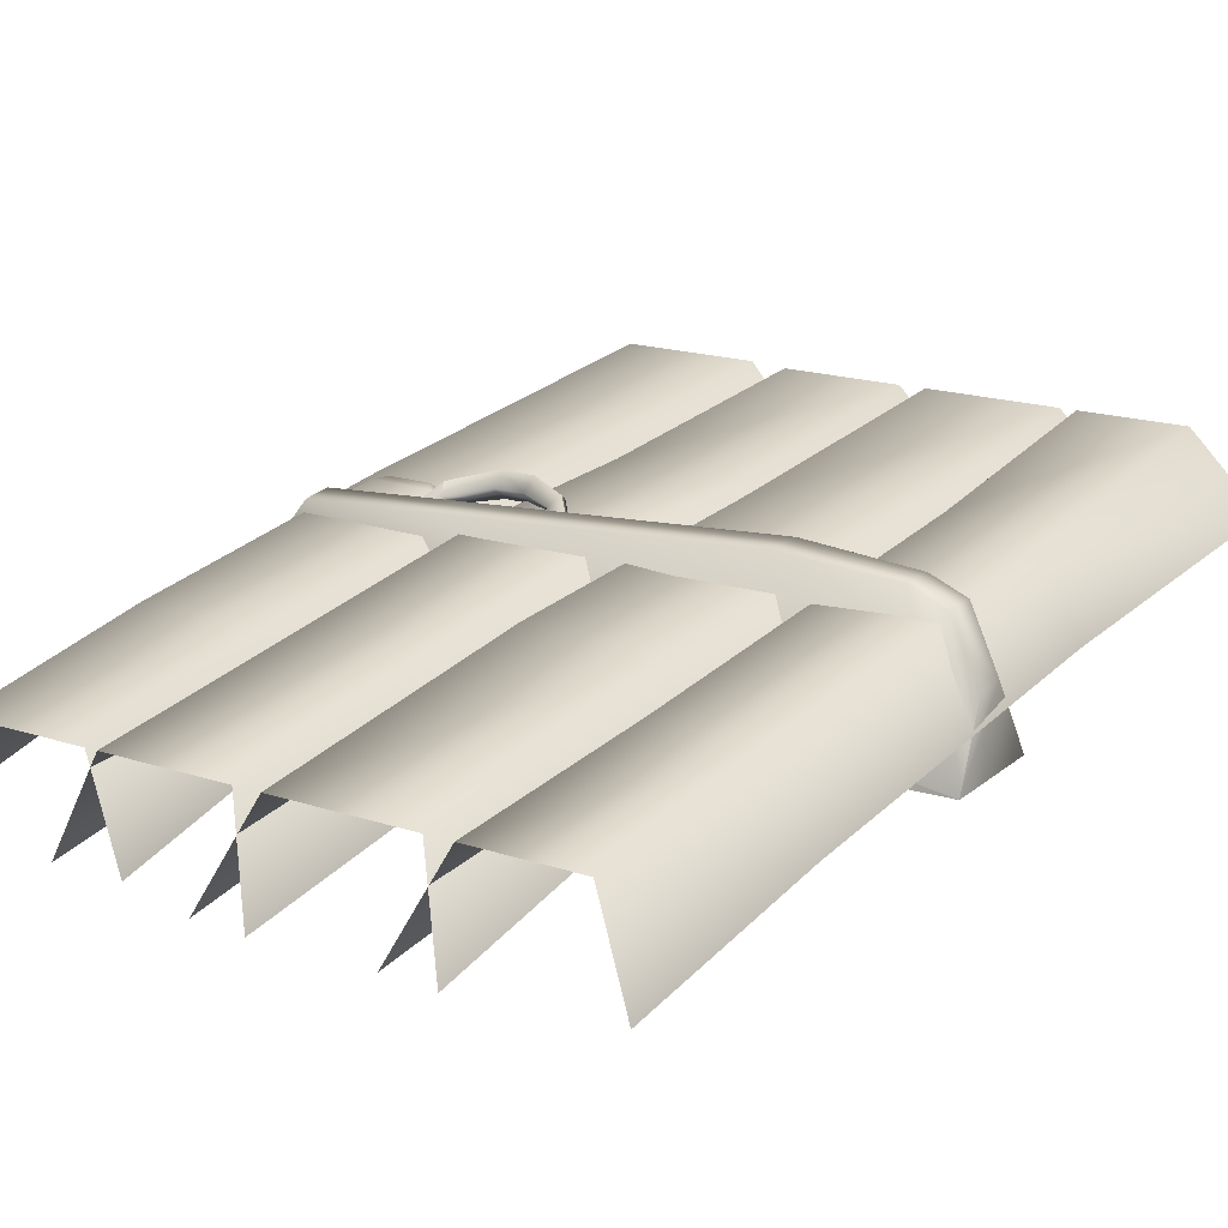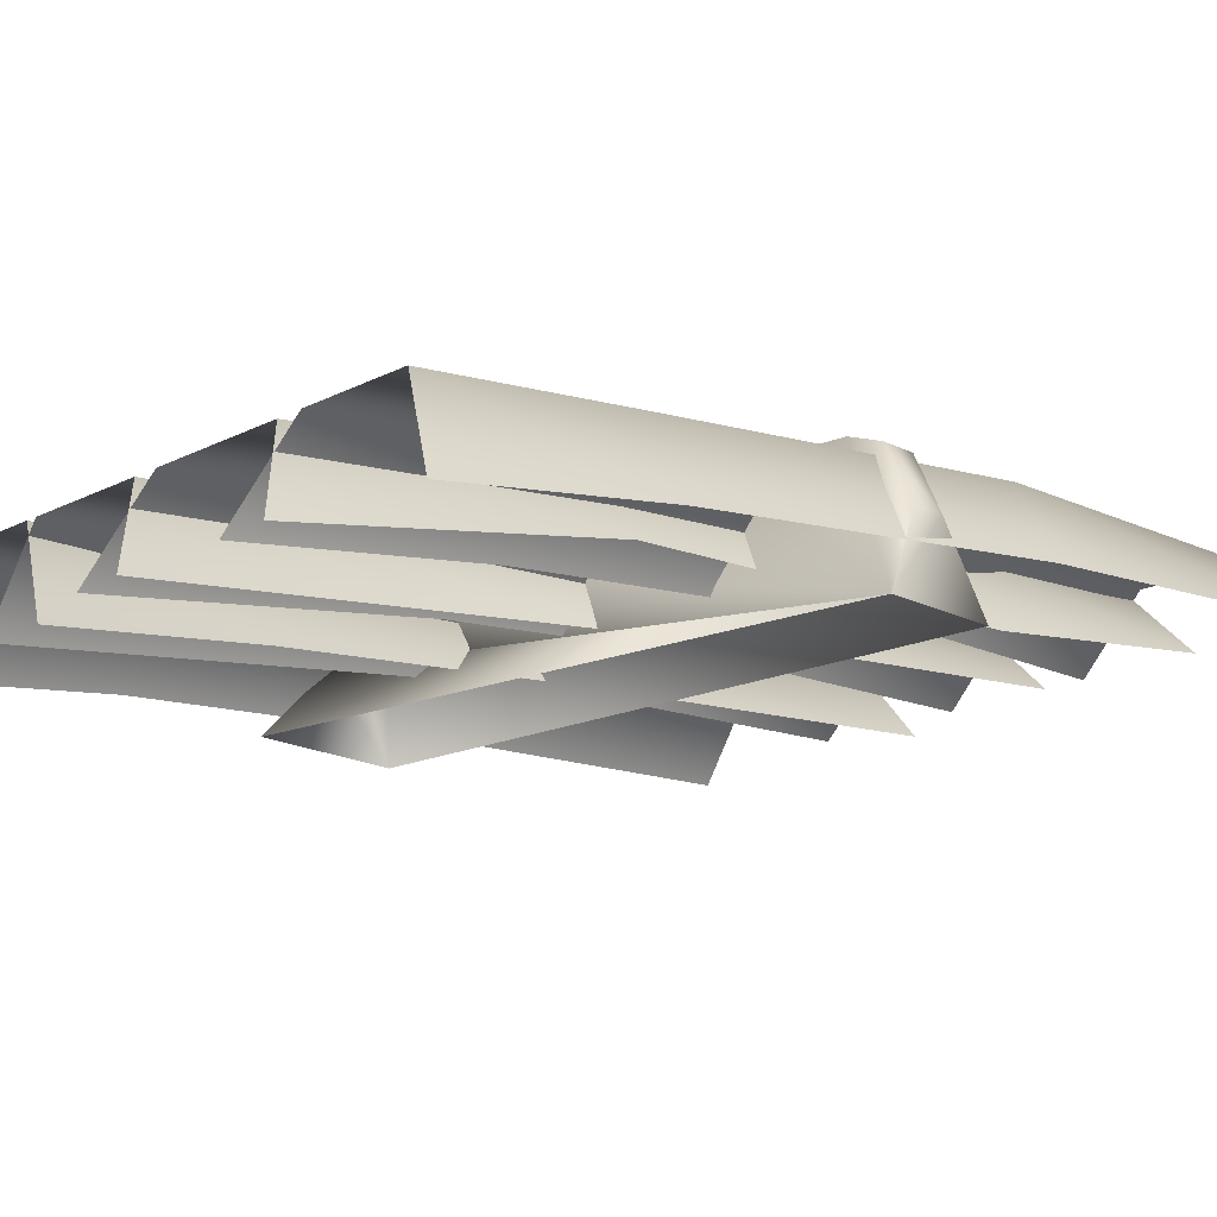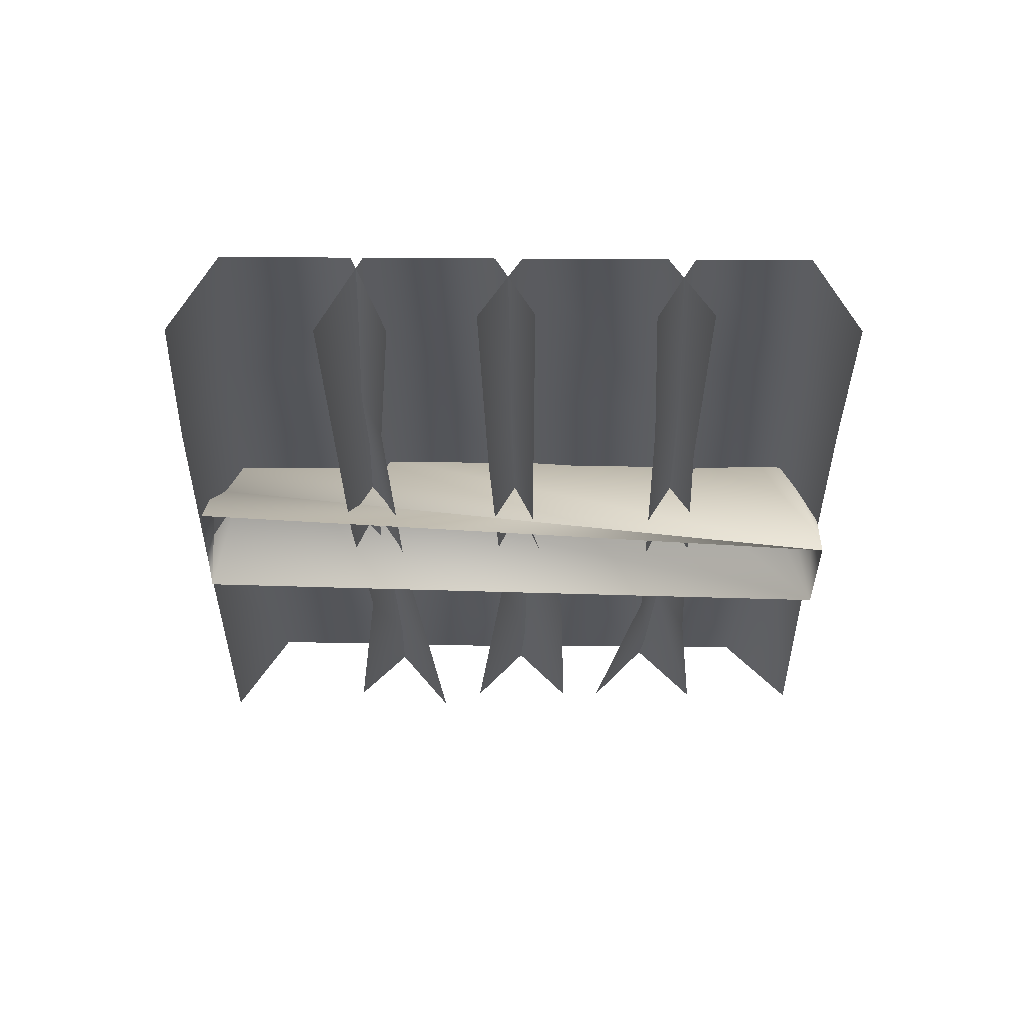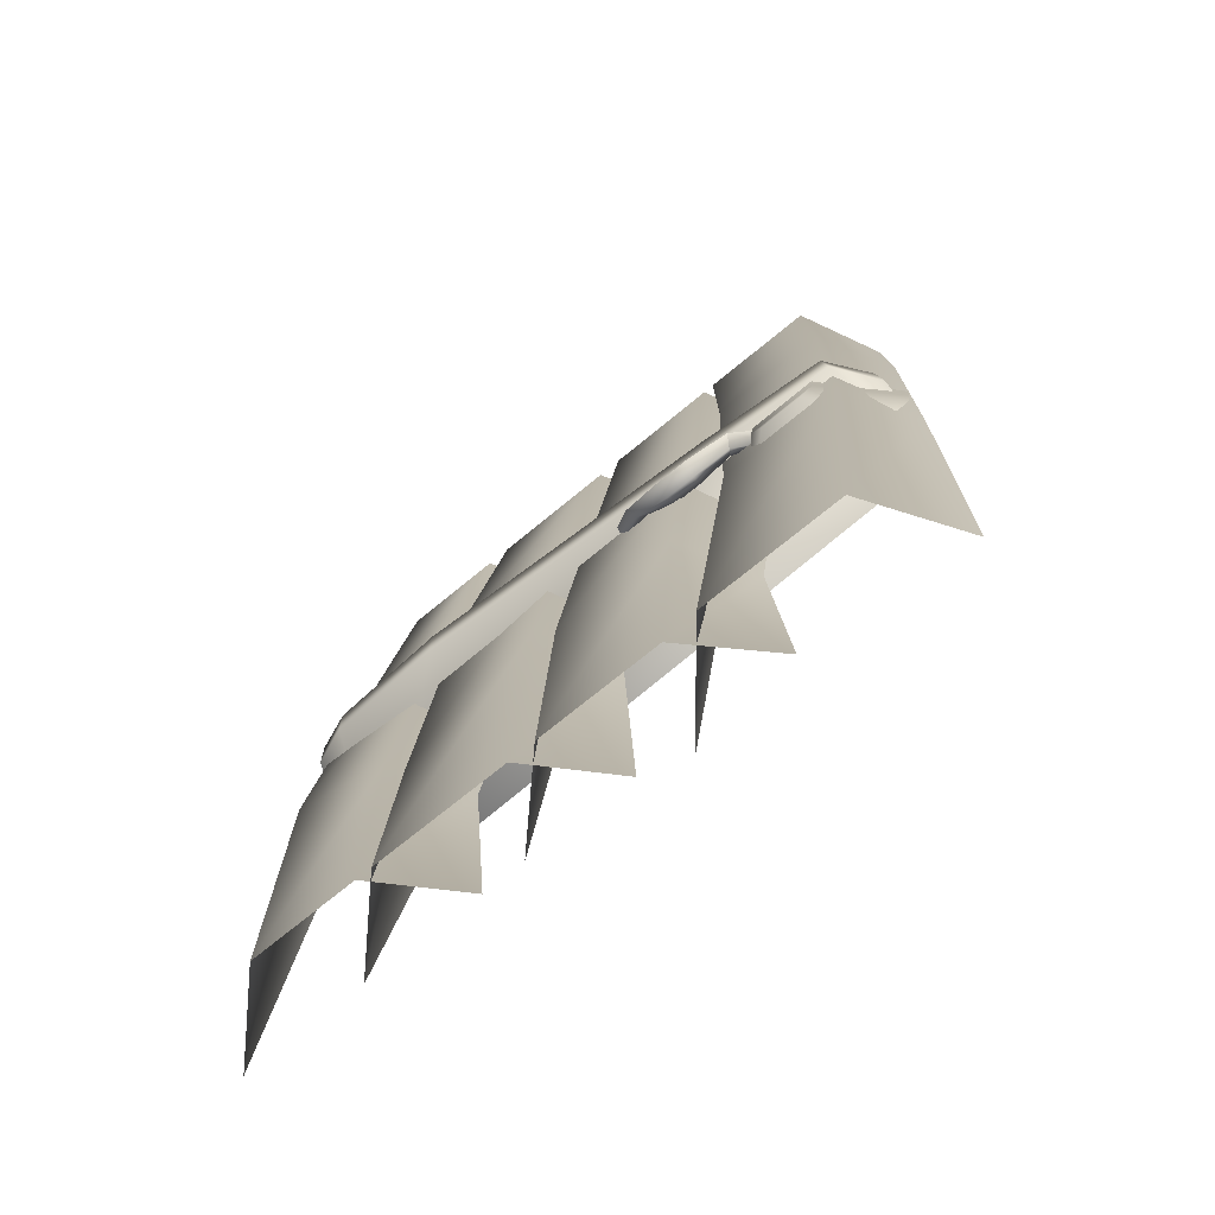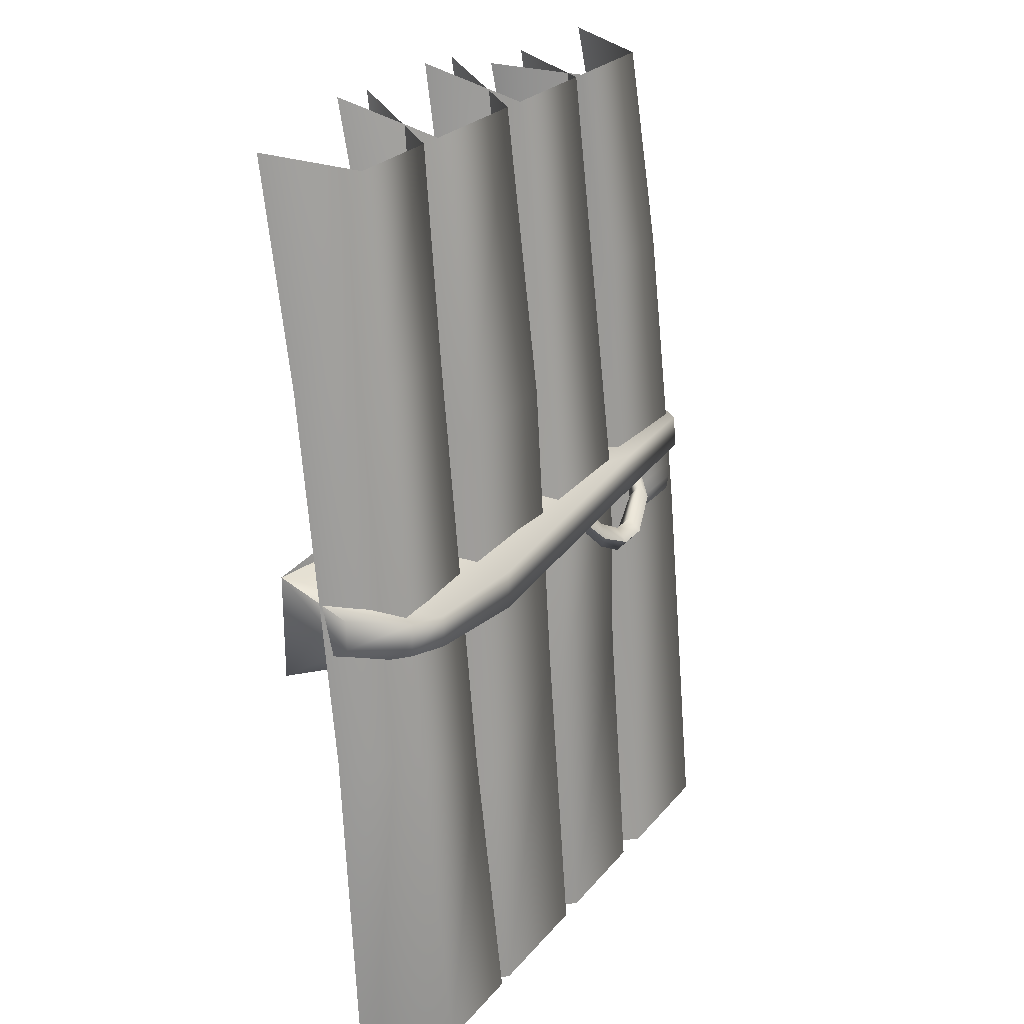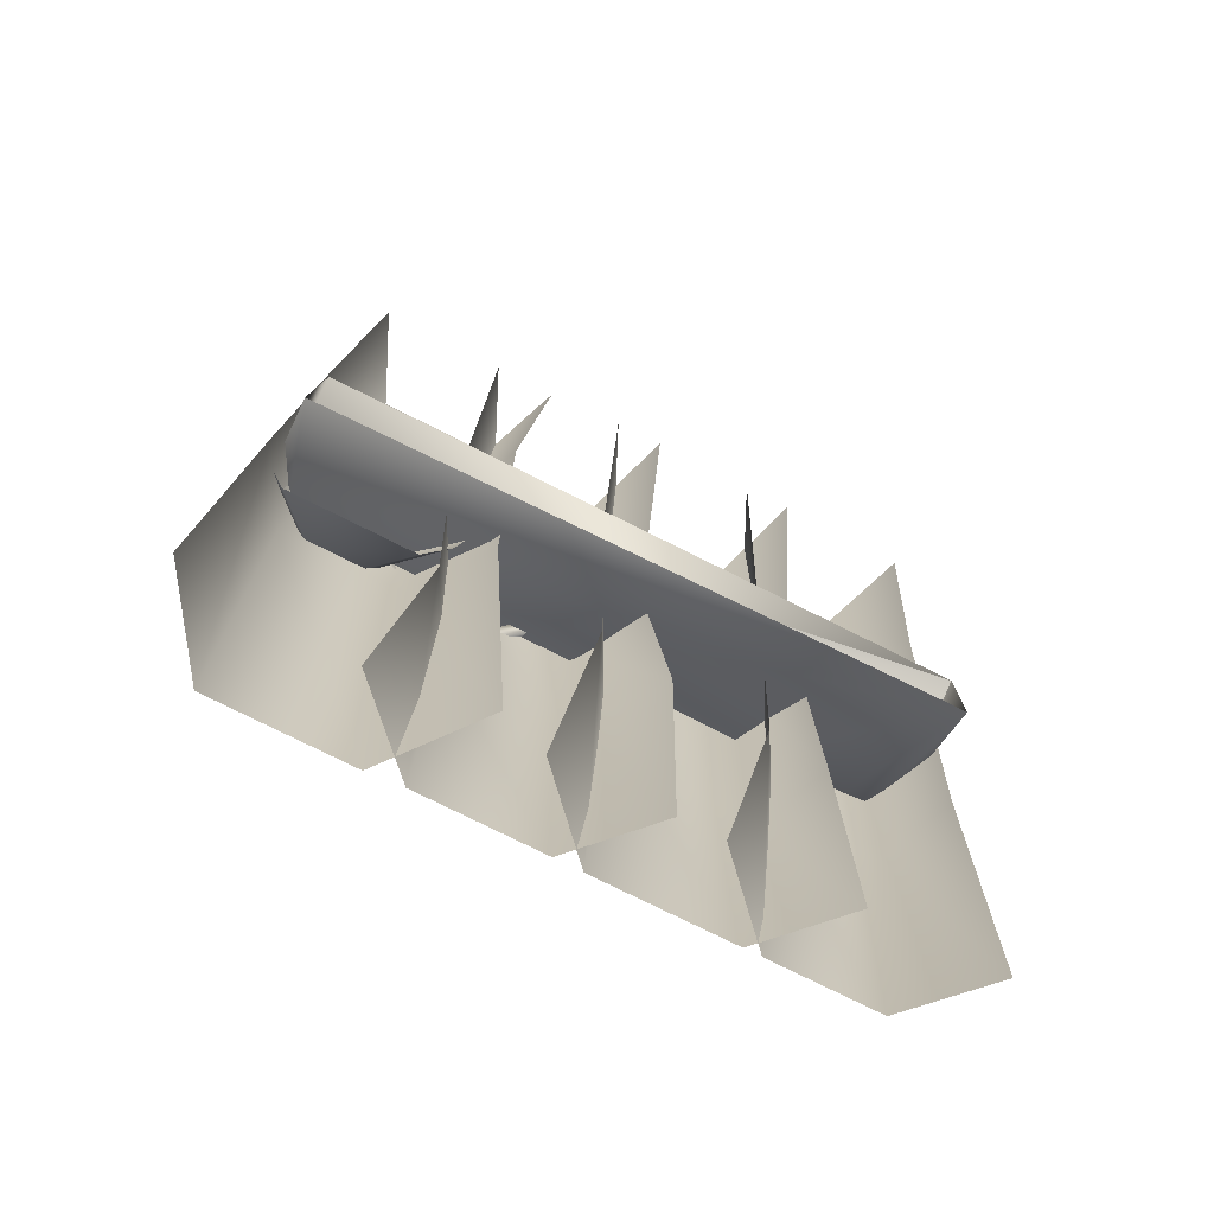
<metadata>
{"format":"obj","ext":"obj","renderer":"f3d","projection":"perspective","resolution":1024,"background":"white","views":[{"elev":18.1,"azim":-147.3,"up":"+Z"},{"elev":-17.4,"azim":-134.8,"up":"+Z"},{"elev":59.2,"azim":-179.6,"up":"+Y"},{"elev":-70.6,"azim":39.7,"up":"+Y"},{"elev":25.0,"azim":-60.3,"up":"+Y"},{"elev":-76.7,"azim":153.4,"up":"+Y"}]}
</metadata>
<code>
o nifid_16-matrix_Tri_Ex_De_Shack_Door_3-lib
v 0.884 -0.02499 0.1539
v 0.7446 -0.1143 0.2453
v 0.7658 -0.1699 0.2809
v 0.8559 0.02202 0.1374
v 0.7234 -0.1699 0.2097
v 0.8278 -0.02499 0.1209
v 0.7446 -0.2255 0.2453
v 0.8559 -0.08056 0.1374
v 0.7658 -0.1699 0.2809
v 0.884 -0.02499 0.1539
v 0.7658 -0.1699 0.2809
v 0.6014 -0.2145 0.2714
v 0.6093 -0.27 0.3204
v 0.7446 -0.1143 0.2453
v 0.5934 -0.27 0.2225
v 0.7234 -0.1699 0.2097
v 0.6014 -0.3256 0.2714
v 0.7446 -0.2255 0.2453
v 0.6093 -0.27 0.3204
v 0.7658 -0.1699 0.2809
v 0.4837 -0.2145 0.2714
v 0.4752 -0.27 0.3202
v 0.4921 -0.27 0.2227
v 0.4837 -0.3256 0.2714
v 0.4752 -0.27 0.3202
v 0.3421 -0.1389 0.2648
v 0.3181 -0.1945 0.2946
v 0.3662 -0.1945 0.2349
v 0.3421 -0.2501 0.2648
v 0.3181 -0.1945 0.2946
v 0.2178 0.000234 0.1935
v 0.1901 -0.04677 0.2117
v 0.2456 -0.05534 0.1753
v 0.2178 -0.1023 0.1935
v 0.1901 -0.04677 0.2117
f 1 2 3
f 1 4 2
f 4 5 2
f 4 6 5
f 6 7 5
f 6 8 7
f 8 9 7
f 8 10 9
f 11 12 13
f 11 14 12
f 14 15 12
f 14 16 15
f 16 17 15
f 16 18 17
f 18 19 17
f 18 20 19
f 13 21 22
f 13 12 21
f 12 23 21
f 12 15 23
f 15 24 23
f 15 17 24
f 17 25 24
f 17 19 25
f 22 26 27
f 22 21 26
f 21 28 26
f 21 23 28
f 23 29 28
f 23 24 29
f 24 30 29
f 24 25 30
f 27 31 32
f 27 26 31
f 26 33 31
f 26 28 33
f 28 34 33
f 28 29 34
f 29 35 34
f 29 30 35
o nifid_11-matrix_Tri_Ex_De_Shack_Door_2-lib
v 0.8801 -0.2471 0.2392
v 1.05 -0.2471 0.2392
v 1.086 -0.2001 0.2327
v 0.844 -0.2001 0.2327
v 1.099 -0.1446 0.2193
v 0.8313 -0.1446 0.2193
v 1.099 -0.05081 0.2156
v 0.8313 -0.05081 0.2156
v 0.7036 -0.4255 0.03993
v 1.227 -0.4255 0.03993
v 1.328 -0.2801 -0.002694
v 1.336 -0.1446 -0.02465
v 1.336 -0.05081 -0.03703
v 0.5659 -0.05081 -0.03703
v 0.5659 -0.1446 -0.02465
v 0.6016 -0.2801 -0.002694
f 36 37 38
f 38 39 36
f 39 38 40
f 40 41 39
f 41 40 42
f 42 43 41
f 44 45 37
f 37 36 44
f 45 46 38
f 38 37 45
f 46 47 40
f 40 38 46
f 47 48 42
f 42 40 47
f 49 50 41
f 41 43 49
f 50 51 39
f 39 41 50
f 51 44 36
f 36 39 51
o nifid_6-matrix_Tri_Ex_De_Shack_Door_1-lib
v -1.303 -0.06313 0.01336
v -1.188 -0.08125 0.238
v -1.188 0.05521 0.238
v -1.303 0.06193 0.01336
v -1.044 -0.08923 0.2938
v -1.044 0.04499 0.2938
v -0.5817 -0.1231 0.3186
v -0.5817 0.03858 0.3186
v 0.6462 -0.08445 0.2519
v 0.6462 0.08069 0.2519
v -1.305 -0.2549 -0.2805
v 1.179 -0.07751 0.2189
v 1.297 -0.2168 -0.241
v 1.273 0.3664 -0.241
v 1.273 0.08897 0.05294
v 1.297 -0.07846 0.05294
v -1.305 0.1807 -0.2805
v -1.305 0.1807 -0.2805
v 1.154 0.06935 0.2189
f 52 53 54
f 54 55 52
f 53 56 57
f 57 54 53
f 56 58 59
f 59 57 56
f 58 60 61
f 61 59 58
f 53 52 62
f 56 53 62
f 58 56 62
f 60 58 62
f 62 63 60
f 64 65 66
f 66 67 64
f 59 61 68
f 57 59 68
f 54 57 68
f 55 54 68
f 69 62 52
f 52 55 69
f 61 60 63
f 63 70 61
f 68 61 70
f 70 63 67
f 67 66 70
f 63 62 64
f 64 67 63
f 70 66 68
f 66 65 69
o nifid_1-matrix_Tri_Ex_De_Shack_Door_0-lib
v -0.8987 -1.924 0.07127
v -0.6267 -1.924 0.3459
v -0.6616 -0.9764 0.2617
v -0.8062 -0.9764 -0.03221
v -0.5995 0.6127 0.1613
v -0.742 0.6127 -0.09055
v -0.5704 1.783 0.00673
v -0.715 1.926 -0.3459
v -0.09898 -1.926 0.3459
v -0.1236 -0.5846 0.2617
v -0.07179 0.6127 0.1613
v -0.04268 1.784 0.00673
v 0.1591 -1.926 0.07127
v 0.03397 -0.5846 -0.03221
v 0.0879 0.6127 -0.1435
v 0.1149 1.912 -0.3459
v -1.387 -1.924 0.07127
v -1.11 -1.924 0.3459
v -1.191 -0.5616 0.2689
v -1.336 -0.5616 -0.02504
v -1.13 0.9556 0.09982
v -1.272 0.9556 -0.205
v -1.09 1.783 0.00673
v -1.235 1.838 -0.3459
v -0.6905 -1.924 0.3459
v -0.7617 -0.7716 0.2689
v -0.7235 0.9556 0.09982
v -0.6704 1.784 0.00673
v -0.4315 -1.924 0.07127
v -0.6041 -0.7716 -0.02504
v -0.5638 0.9556 -0.205
v -0.5129 1.912 -0.3459
v -0.2669 -1.924 0.07127
v 0.004145 -1.924 0.3459
v -0.01701 -0.7716 0.2617
v -0.2331 -0.7716 -0.03221
v 0.048 -0.01206 0.2143
v -0.09449 -0.01206 -0.09055
v 0.05643 1.783 0.00673
v -0.08821 1.926 -0.3459
v 0.4806 -1.924 0.3459
v 0.4787 -0.7716 0.2617
v 0.5245 -0.01206 0.2143
v 0.5329 1.784 0.00673
v 0.7533 -1.924 0.07127
v 0.6363 -0.7716 -0.03221
v 0.6842 -0.01206 -0.09055
v 0.6905 1.824 -0.3459
v 0.3297 -1.921 0.01015
v 0.6154 -1.921 0.3562
v 0.6827 -0.3251 0.2073
v 0.4666 -0.3251 -0.08661
v 0.646 0.9261 0.09976
v 0.5035 0.9261 -0.2051
v 0.578 1.784 0.00673
v 0.4334 1.821 -0.3459
v 1.154 -1.921 0.3562
v 1.178 -0.3251 0.2073
v 1.123 0.9261 0.09976
v 1.055 1.784 0.00673
v 1.377 -1.921 0.01015
v 1.336 -0.3251 -0.08661
v 1.282 0.9261 -0.2051
v 1.212 1.824 -0.3459
f 71 72 73
f 73 74 71
f 74 73 75
f 75 76 74
f 76 75 77
f 77 78 76
f 72 79 80
f 80 73 72
f 73 80 81
f 81 75 73
f 75 81 82
f 82 77 75
f 79 83 84
f 84 80 79
f 80 84 85
f 85 81 80
f 81 85 86
f 86 82 81
f 87 88 89
f 89 90 87
f 90 89 91
f 91 92 90
f 92 91 93
f 93 94 92
f 88 95 96
f 96 89 88
f 89 96 97
f 97 91 89
f 91 97 98
f 98 93 91
f 95 99 100
f 100 96 95
f 96 100 101
f 101 97 96
f 97 101 102
f 102 98 97
f 103 104 105
f 105 106 103
f 106 105 107
f 107 108 106
f 108 107 109
f 109 110 108
f 104 111 112
f 112 105 104
f 105 112 113
f 113 107 105
f 107 113 114
f 114 109 107
f 111 115 116
f 116 112 111
f 112 116 117
f 117 113 112
f 113 117 118
f 118 114 113
f 119 120 121
f 121 122 119
f 122 121 123
f 123 124 122
f 124 123 125
f 125 126 124
f 120 127 128
f 128 121 120
f 121 128 129
f 129 123 121
f 123 129 130
f 130 125 123
f 127 131 132
f 132 128 127
f 128 132 133
f 133 129 128
f 129 133 134
f 134 130 129

</code>
